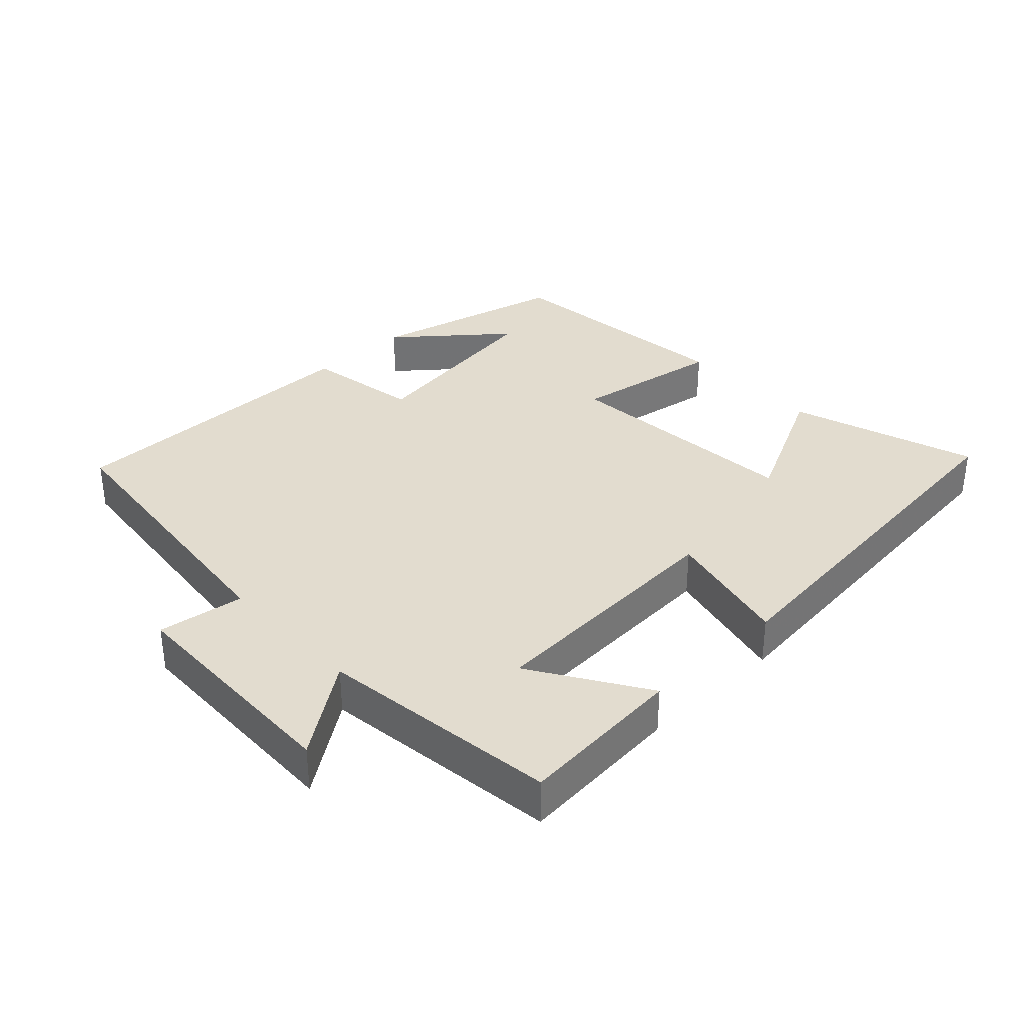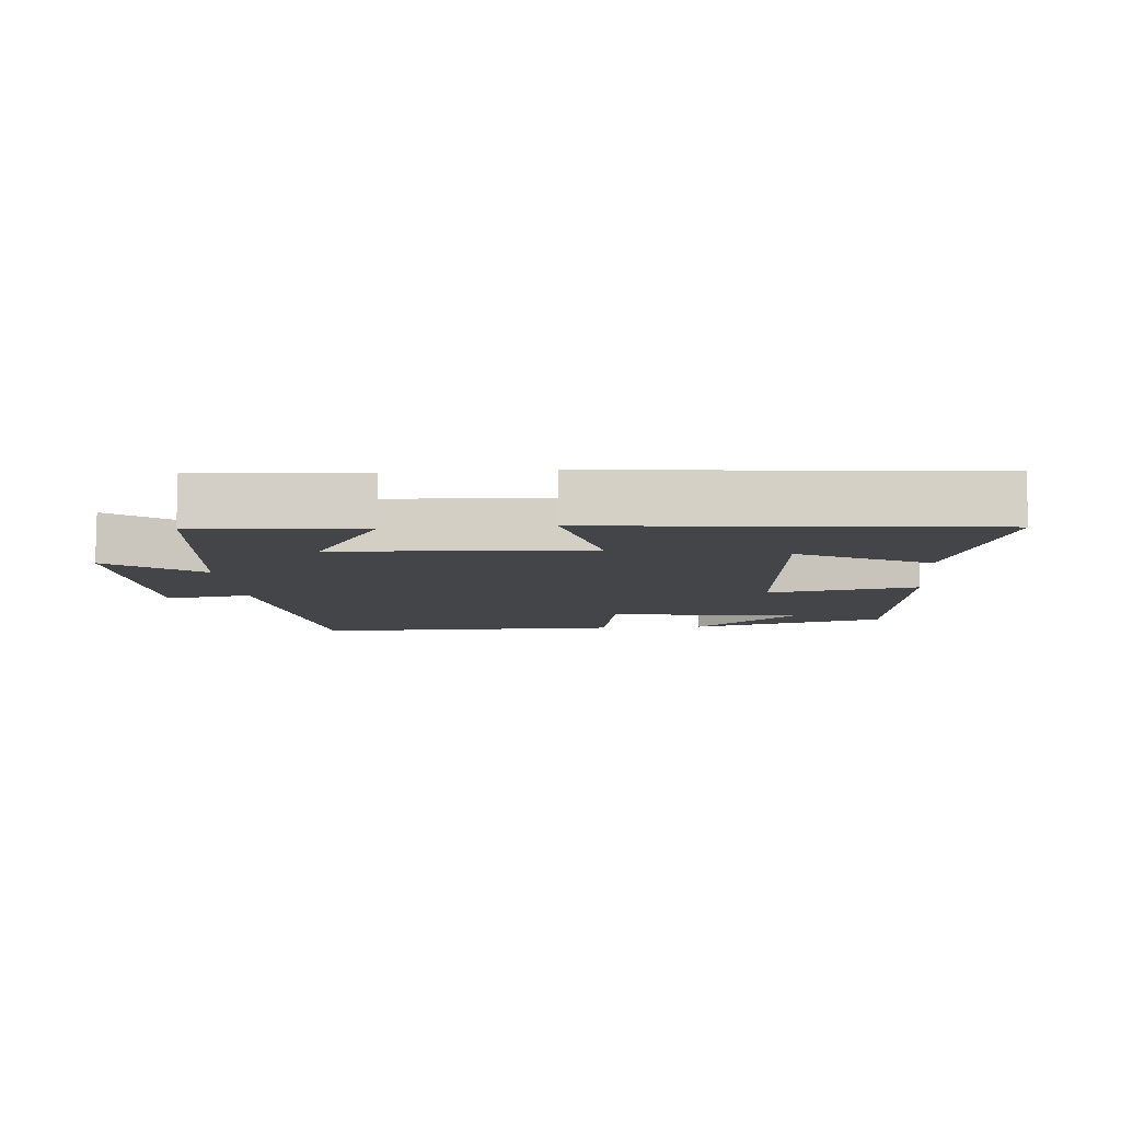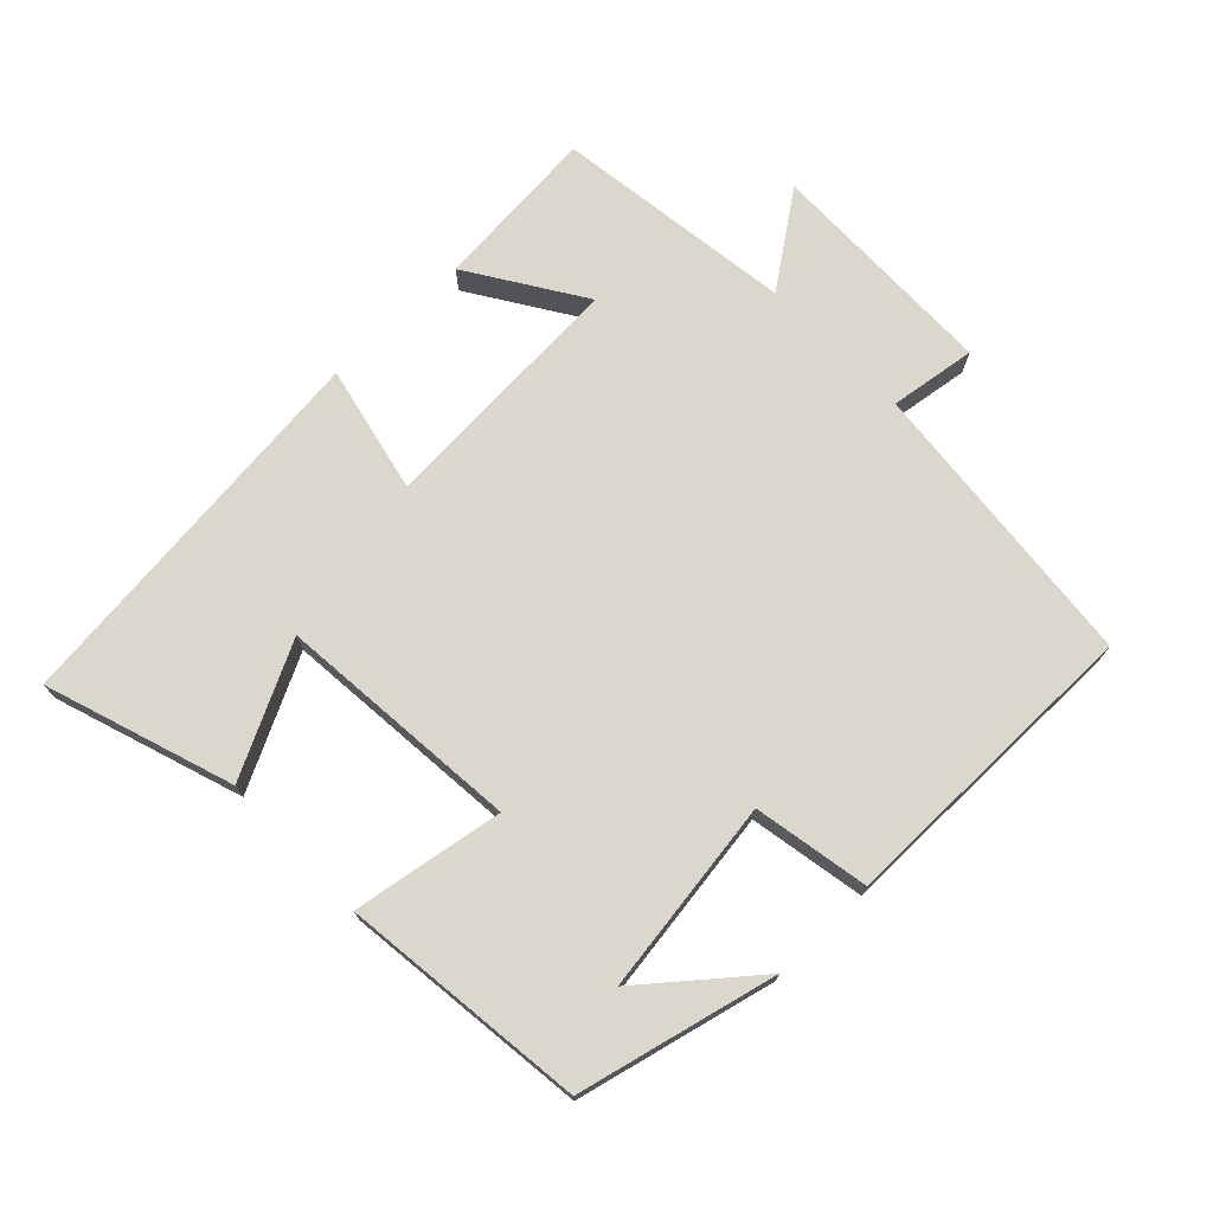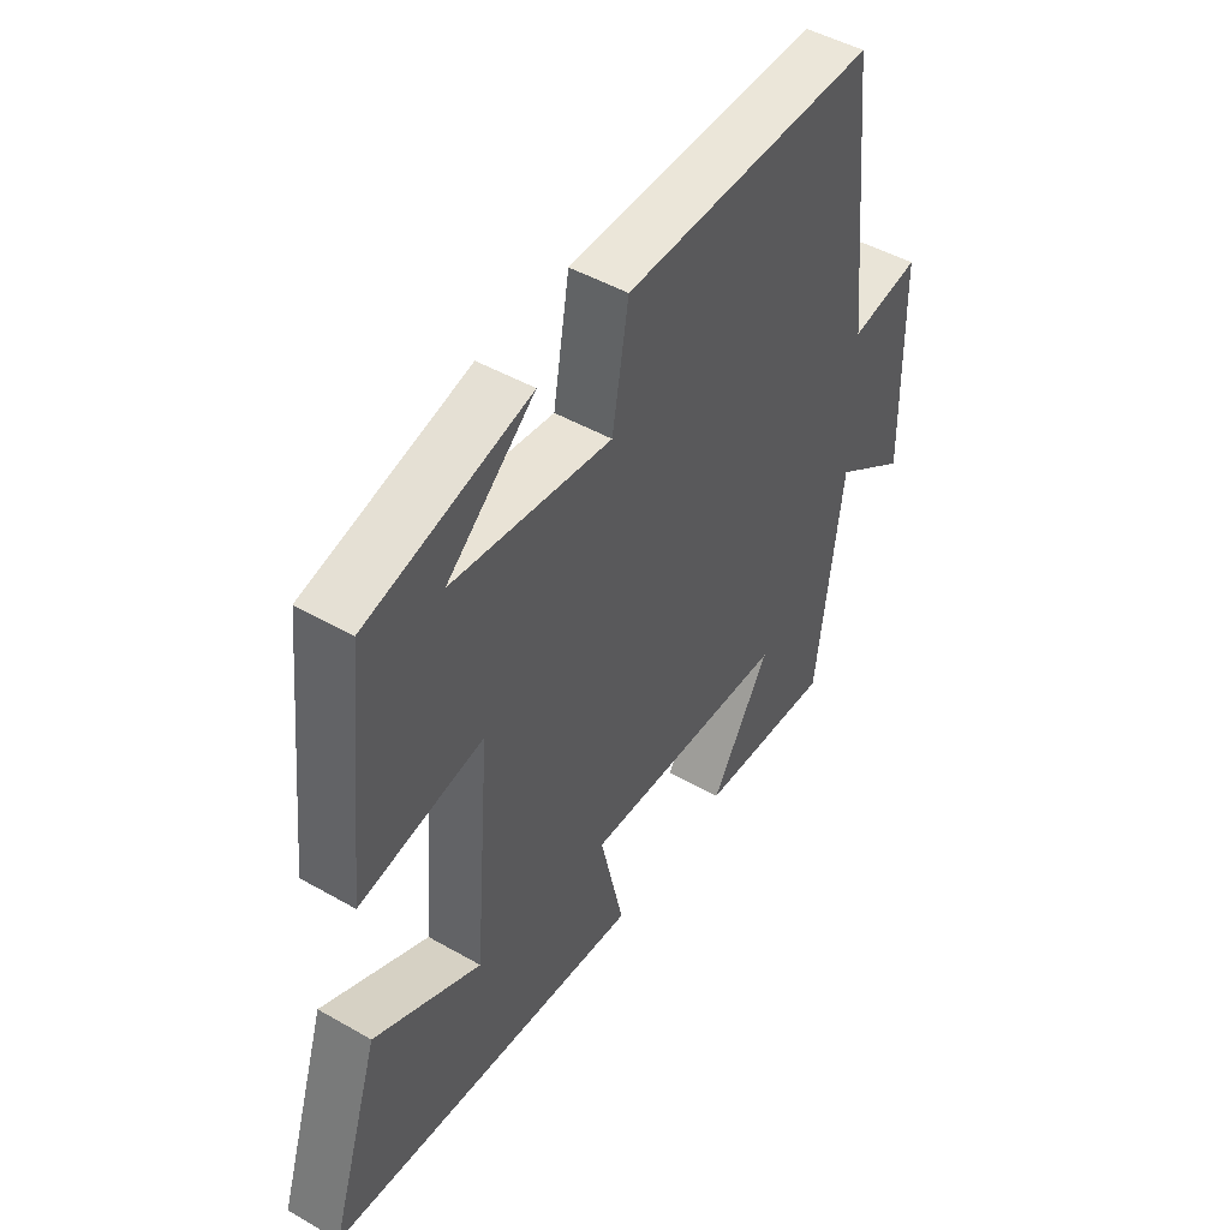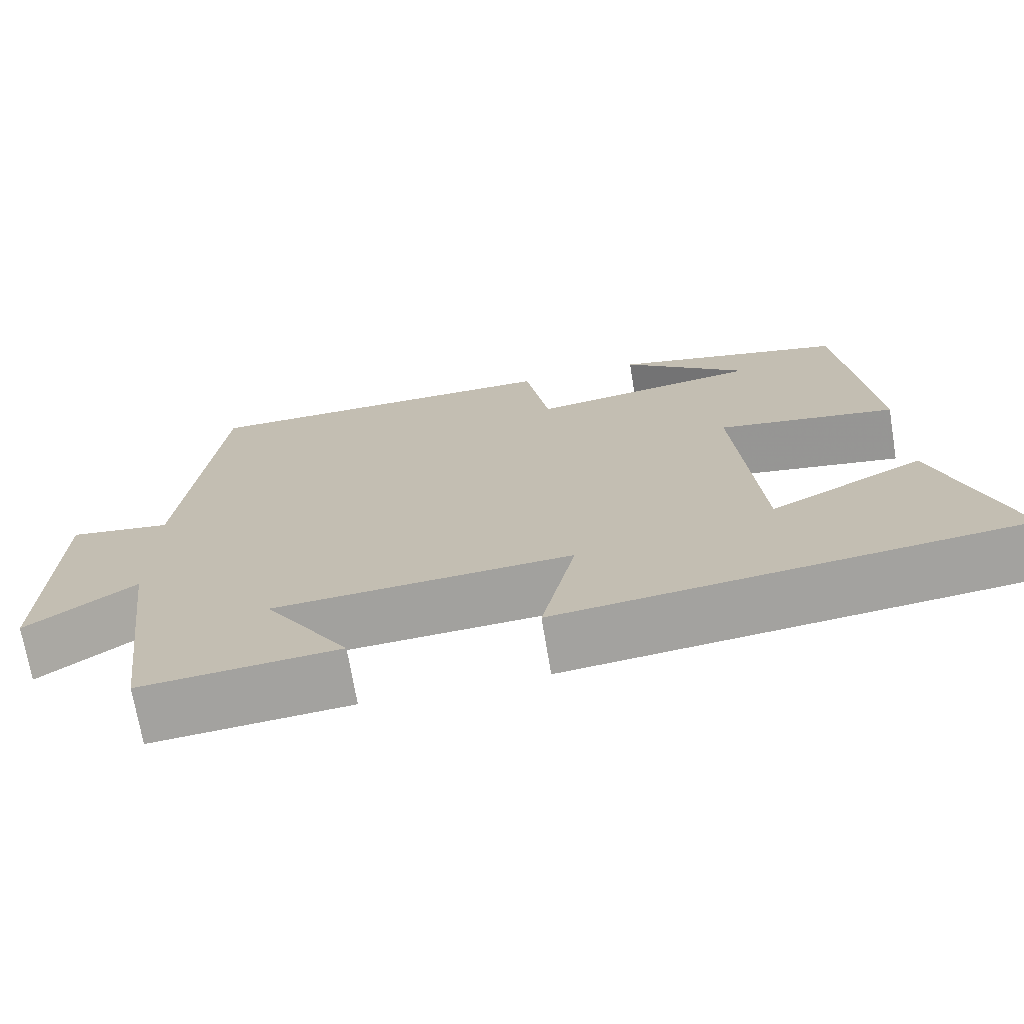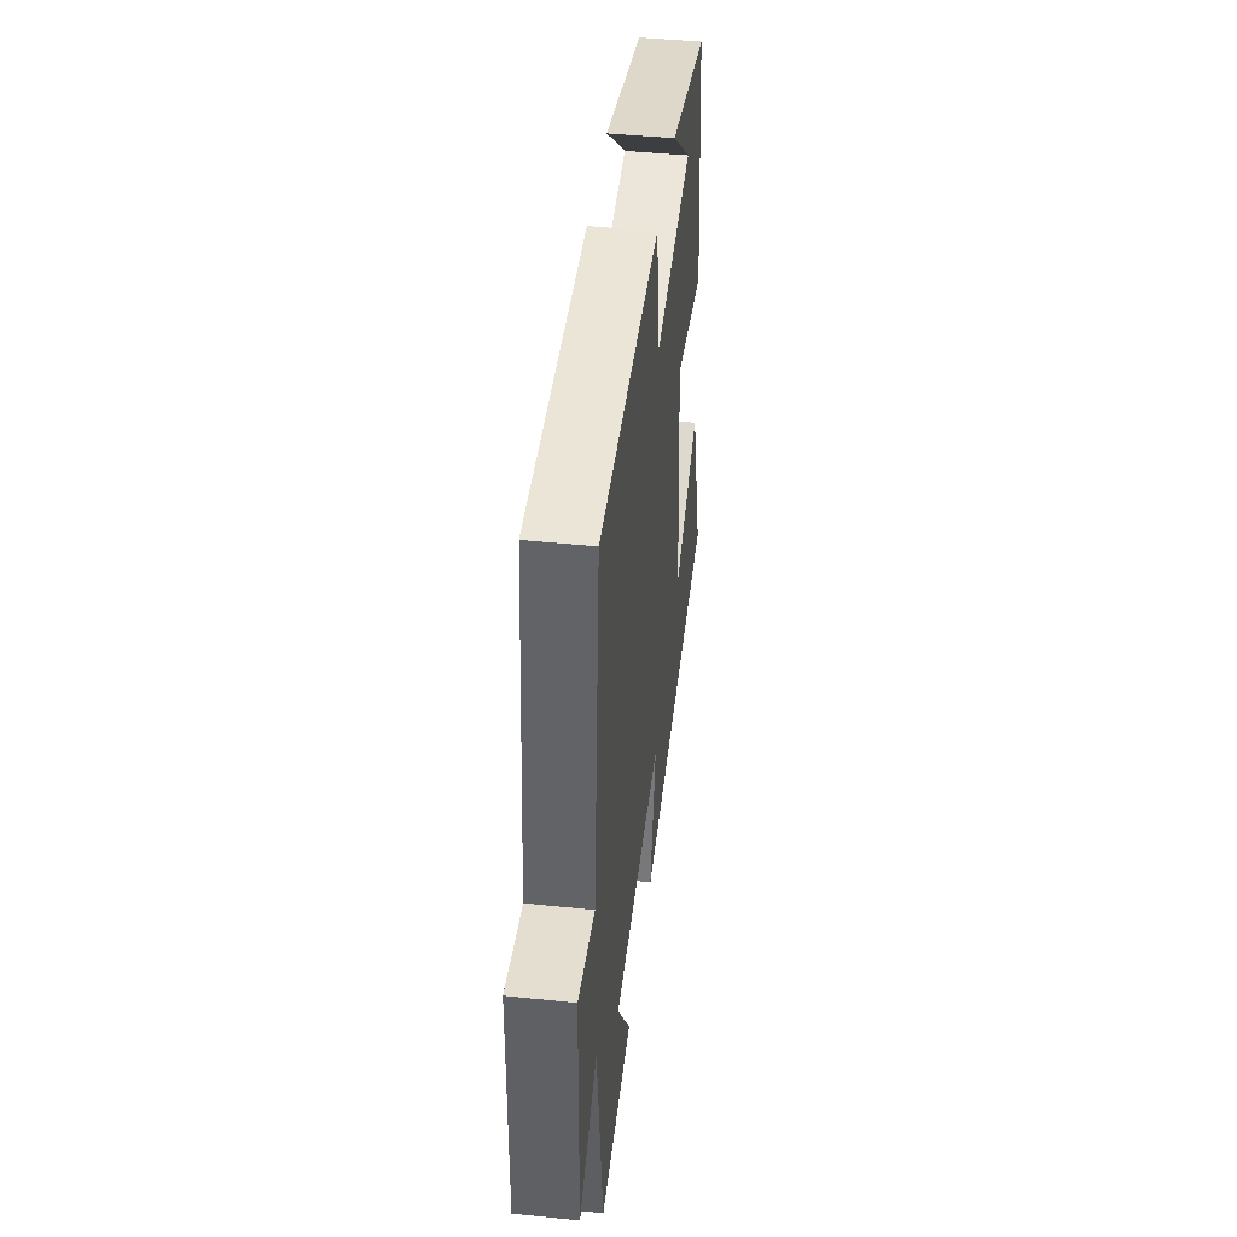
<metadata>
{"format":"obj","ext":"obj","renderer":"f3d","projection":"perspective","resolution":1024,"background":"white","views":[{"elev":34.7,"azim":136.6,"up":"+Y"},{"elev":-9.0,"azim":-175.1,"up":"+Y"},{"elev":72.9,"azim":-44.2,"up":"+Y"},{"elev":47.6,"azim":-57.2,"up":"+Z"},{"elev":-71.2,"azim":-170.5,"up":"+Z"},{"elev":44.4,"azim":96.9,"up":"+Z"}]}
</metadata>
<code>
v -0.46 0.07 0.428
v -0.167 0.07 0.5
v -0.325 0.07 0.369
v -0.037 0.07 0.329
v -0.007 0.07 0.5
v 0.454 0.07 0.502
v 0.5 0.07 0.066
v 0.628 0.07 0.085
v 0.636 0.07 -0.261
v 0.5 0.07 -0.164
v 0.454 0.07 -0.52
v 0.207 0.07 -0.5
v 0.314 0.07 -0.331
v -0.06 0.07 -0.311
v -0.017 0.07 -0.5
v -0.591 0.07 -0.441
v -0.5 0.07 -0.163
v -0.307 0.07 -0.259
v -0.277 0.07 0.103
v -0.5 0.07 0.065
v -0.46 0 0.428
v -0.167 0 0.5
v -0.325 0 0.369
v -0.037 0 0.329
v -0.007 0 0.5
v 0.454 0 0.502
v 0.5 0 0.066
v 0.628 0 0.085
v 0.636 0 -0.261
v 0.5 0 -0.164
v 0.454 0 -0.52
v 0.207 0 -0.5
v 0.314 0 -0.331
v -0.06 0 -0.311
v -0.017 0 -0.5
v -0.591 0 -0.441
v -0.5 0 -0.163
v -0.307 0 -0.259
v -0.277 0 0.103
v -0.5 0 0.065
f 19 20 1
f 15 16 17 18
f 14 15 18 19
f 13 14 19
f 10 11 12 13
f 10 13 19 1
f 7 8 9 10
f 6 7 10
f 5 6 10
f 4 5 10
f 3 4 10
f 1 2 3
f 1 3 10
f 21 40 39
f 38 37 36 35
f 39 38 35 34
f 39 34 33
f 33 32 31 30
f 21 39 33 30
f 30 29 28 27
f 30 27 26
f 30 26 25
f 30 25 24
f 30 24 23
f 23 22 21
f 30 23 21
f 1 21 22 2
f 2 22 23 3
f 3 23 24 4
f 4 24 25 5
f 5 25 26 6
f 6 26 27 7
f 7 27 28 8
f 8 28 29 9
f 9 29 30 10
f 10 30 31 11
f 11 31 32 12
f 12 32 33 13
f 13 33 34 14
f 14 34 35 15
f 15 35 36 16
f 16 36 37 17
f 17 37 38 18
f 18 38 39 19
f 19 39 40 20
f 20 40 21 1

</code>
